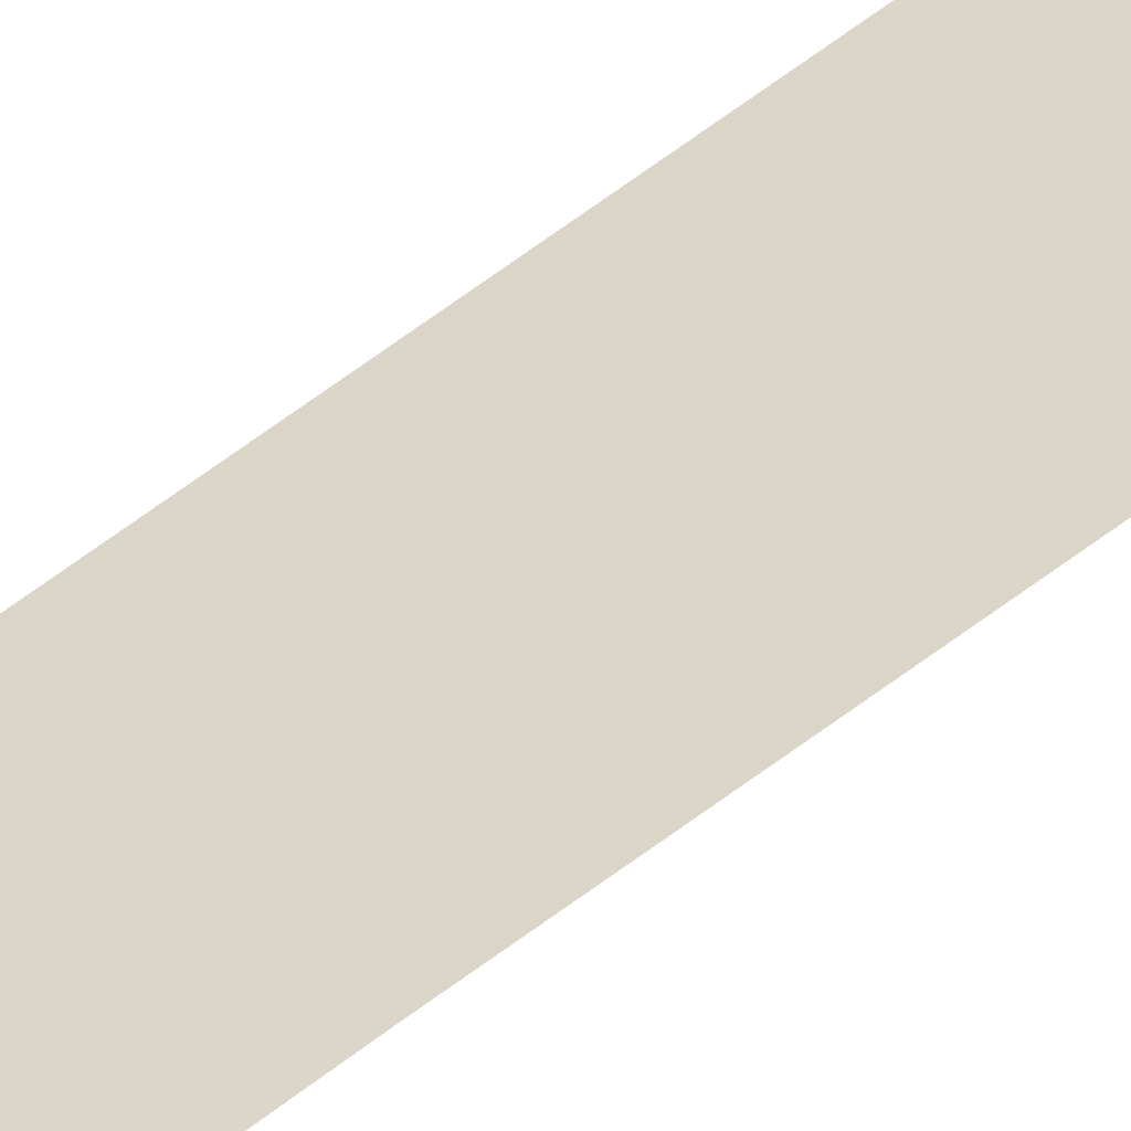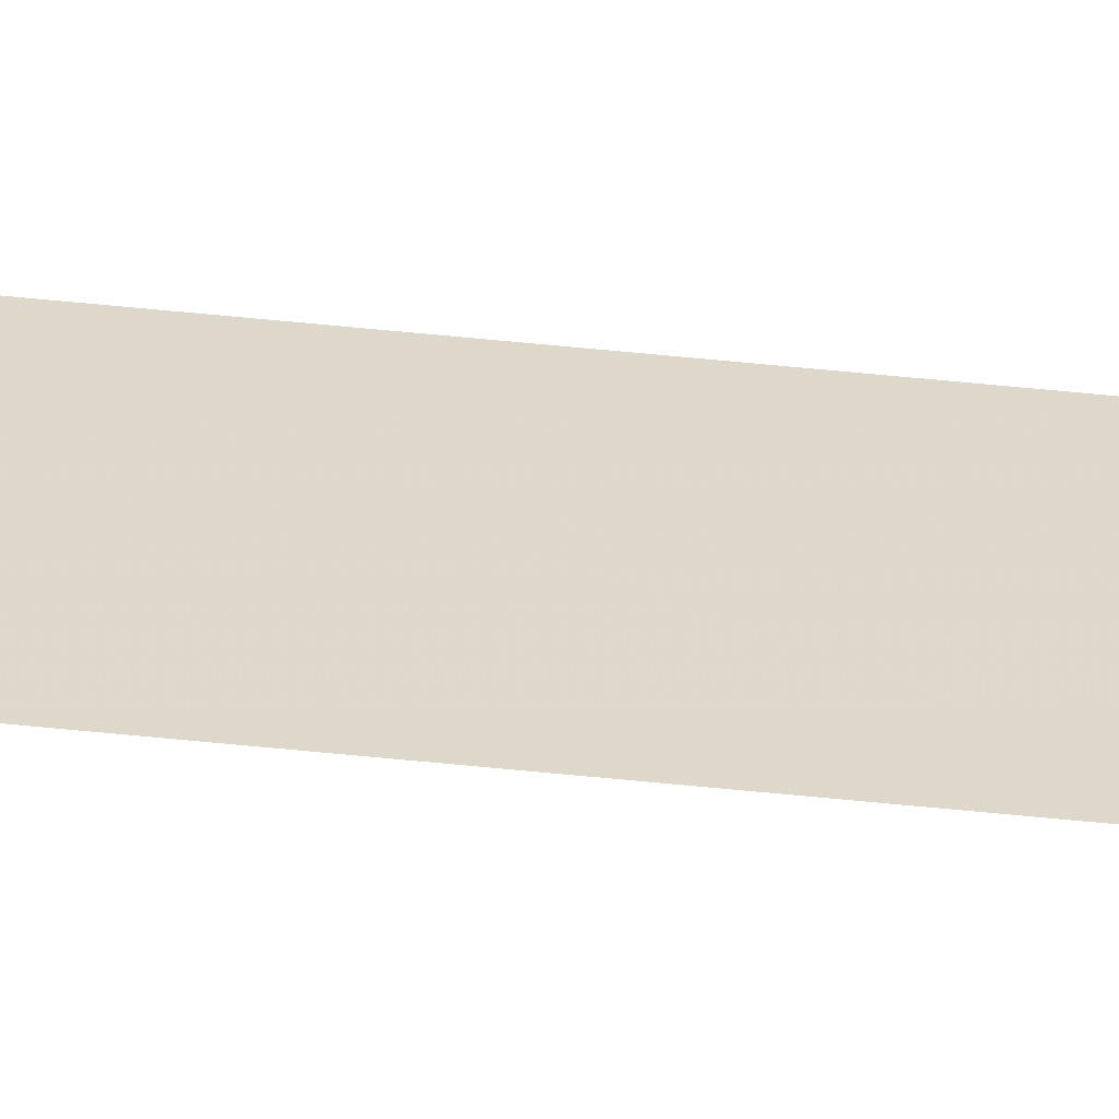
<metadata>
{"format":"obj","ext":"obj","renderer":"f3d","projection":"perspective","resolution":1024,"background":"white","views":[{"elev":30.5,"azim":36.4,"up":"+Z"},{"elev":30.4,"azim":-79.9,"up":"+Z"}]}
</metadata>
<code>
v -4.1 500 0.07
v -12 500 0.01
v -4.1 18 0.07
v -12 18 0.01
v -4.1 17 0.08
v -12 17 0.01
v -4.1 16 0.09
v -12 16 0.01
v -4.1 15 0.1
v -12 15 0.01
v -4.1 14 0.11
v -12 14 0.01
v -4.1 13 0.12
v -12 13 0.01
v -4.1 12 0.13
v -12 12 0.01
v -4.1 11 0.14
v -12 11 0.01
v -4.1 10 0.15
v -12 10 0.01
v -4.1 9 0.16
v -12 9 0.01
v -4.1 8 0.17
v -12 8 0.01
v -4.1 -8 0.17
v -12 -8 0.01
v -4.1 -9 0.16
v -12 -9 0.01
v -4.1 -10 0.15
v -12 -10 0.01
v -4.1 -11 0.14
v -12 -11 0.01
v -4.1 -12 0.13
v -12 -12 0.01
v -4.1 -13 0.12
v -12 -13 0.01
v -4.1 -14 0.11
v -12 -14 0.01
v -4.1 -15 0.1
v -12 -15 0.01
v -4.1 -16 0.09
v -12 -16 0.01
v -4.1 -17 0.08
v -12 -17 0.01
v -4.1 -18 0.07
v -12 -18 0.01
v -4.1 -500 0.07
v -12 -500 0.01
g g1
f 1 2 4 3
f 3 4 6 5
f 5 6 8 7
f 7 8 10 9
f 9 10 12 11
f 11 12 14 13
f 13 14 16 15
f 15 16 18 17
f 17 18 20 19
f 19 20 22 21
f 21 22 24 23
f 23 24 26 25
f 25 26 28 27
f 27 28 30 29
f 29 30 32 31
f 31 32 34 33
f 33 34 36 35
f 35 36 38 37
f 37 38 40 39
f 39 40 42 41
f 41 42 44 43
f 43 44 46 45
f 45 46 48 47
g g2
g g3
g g4

</code>
